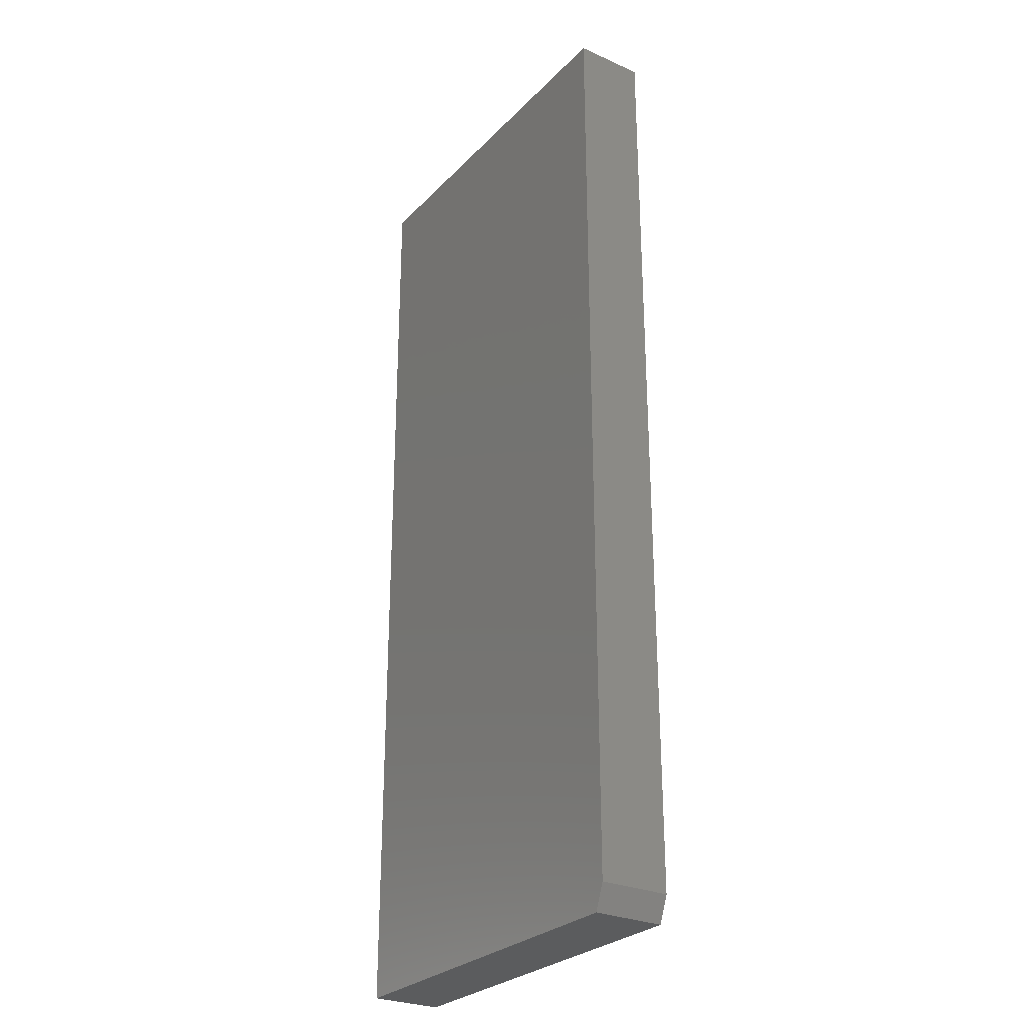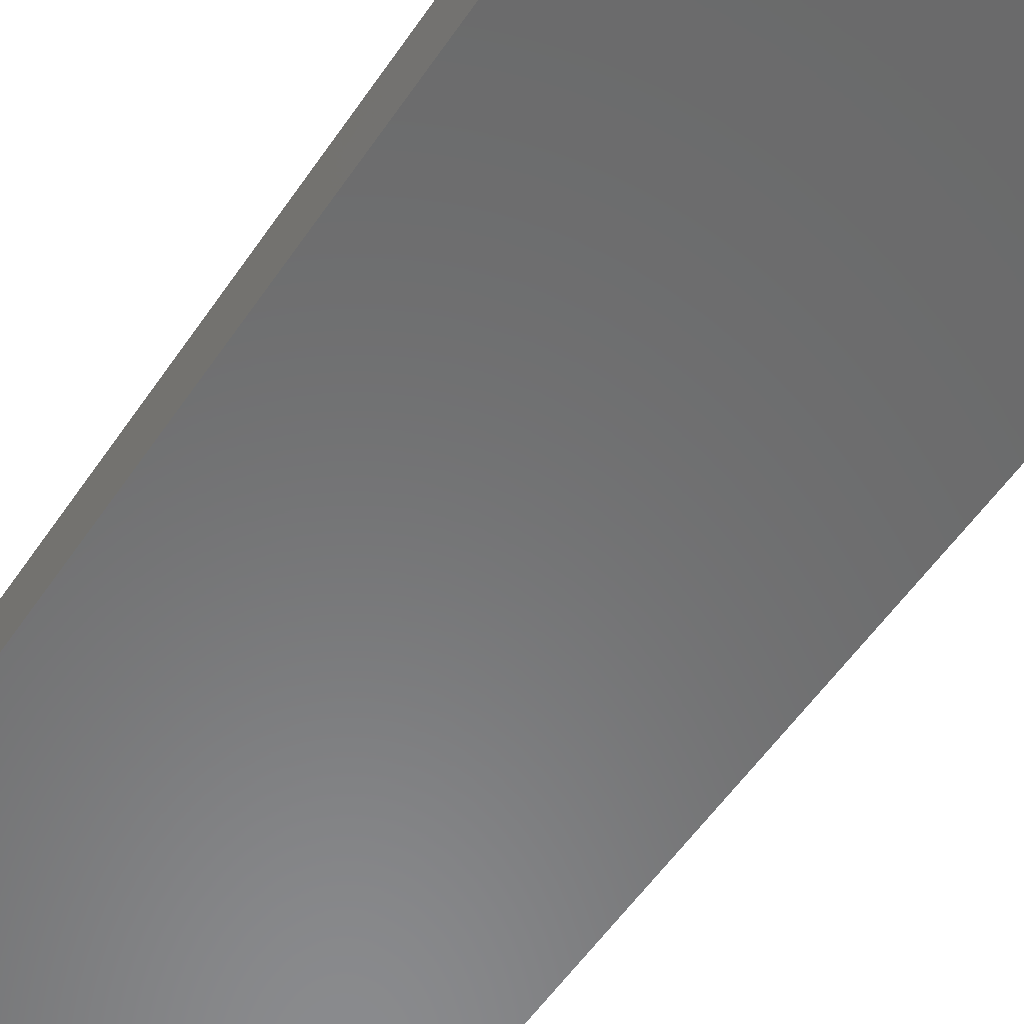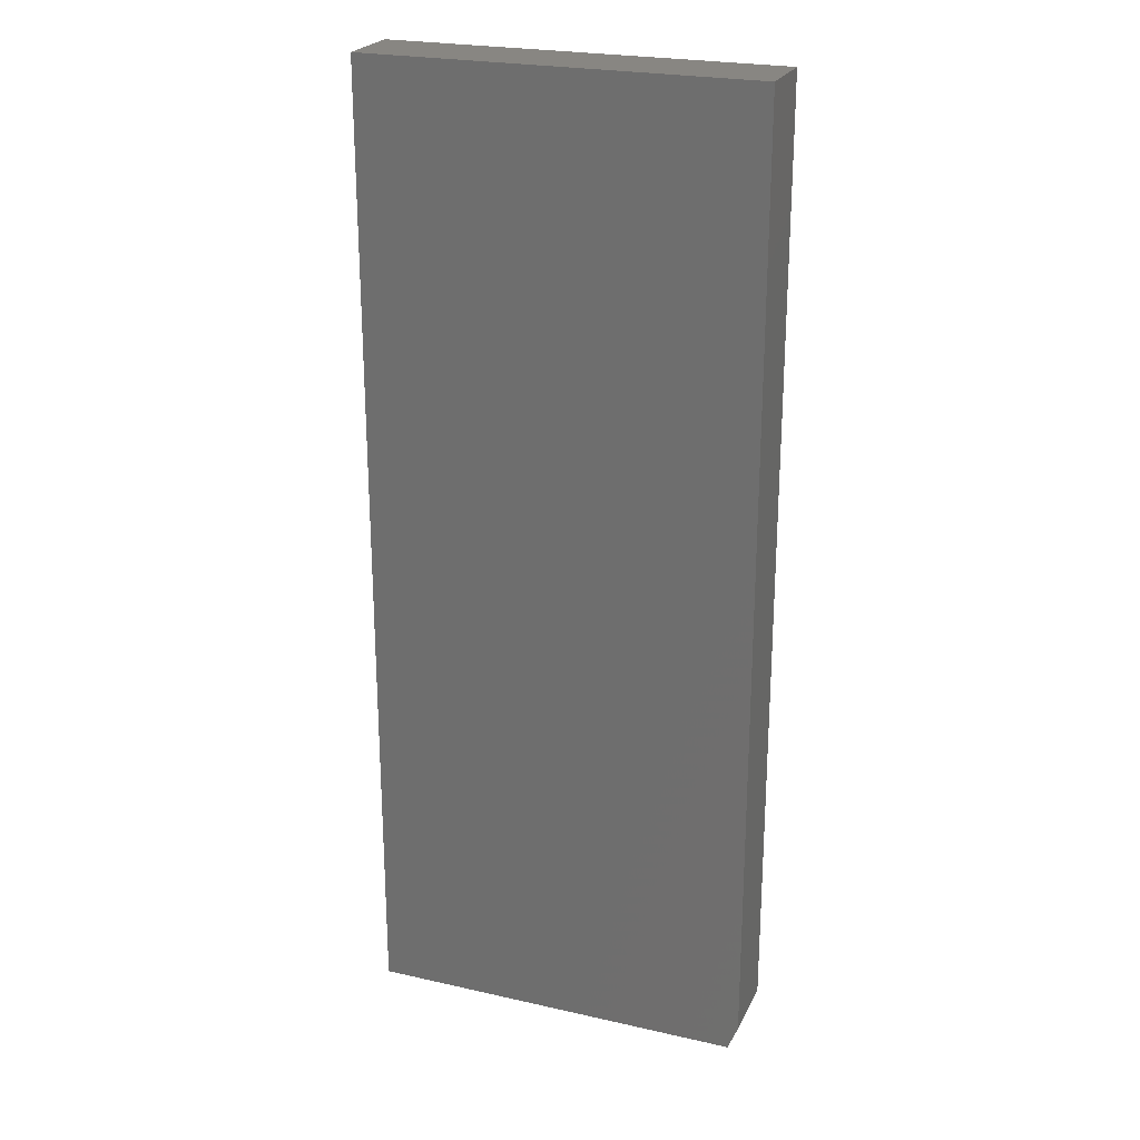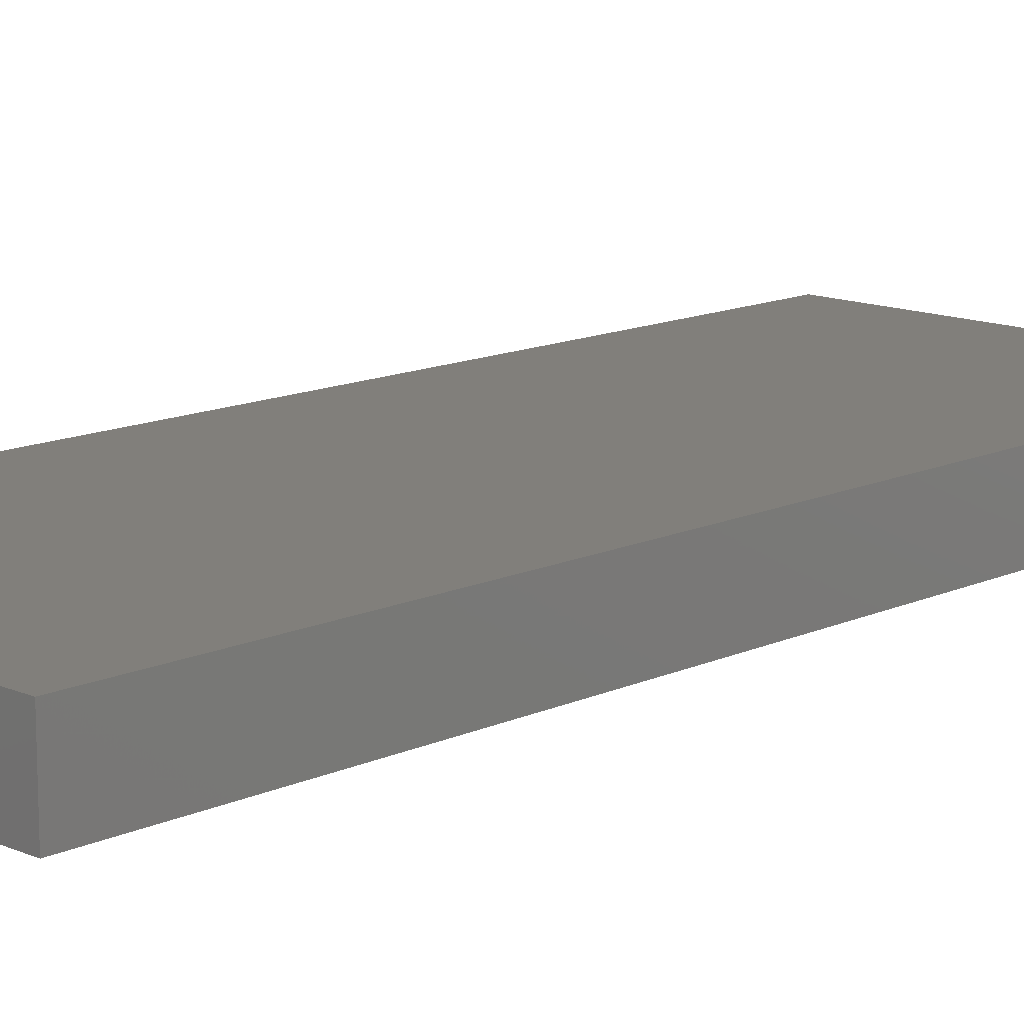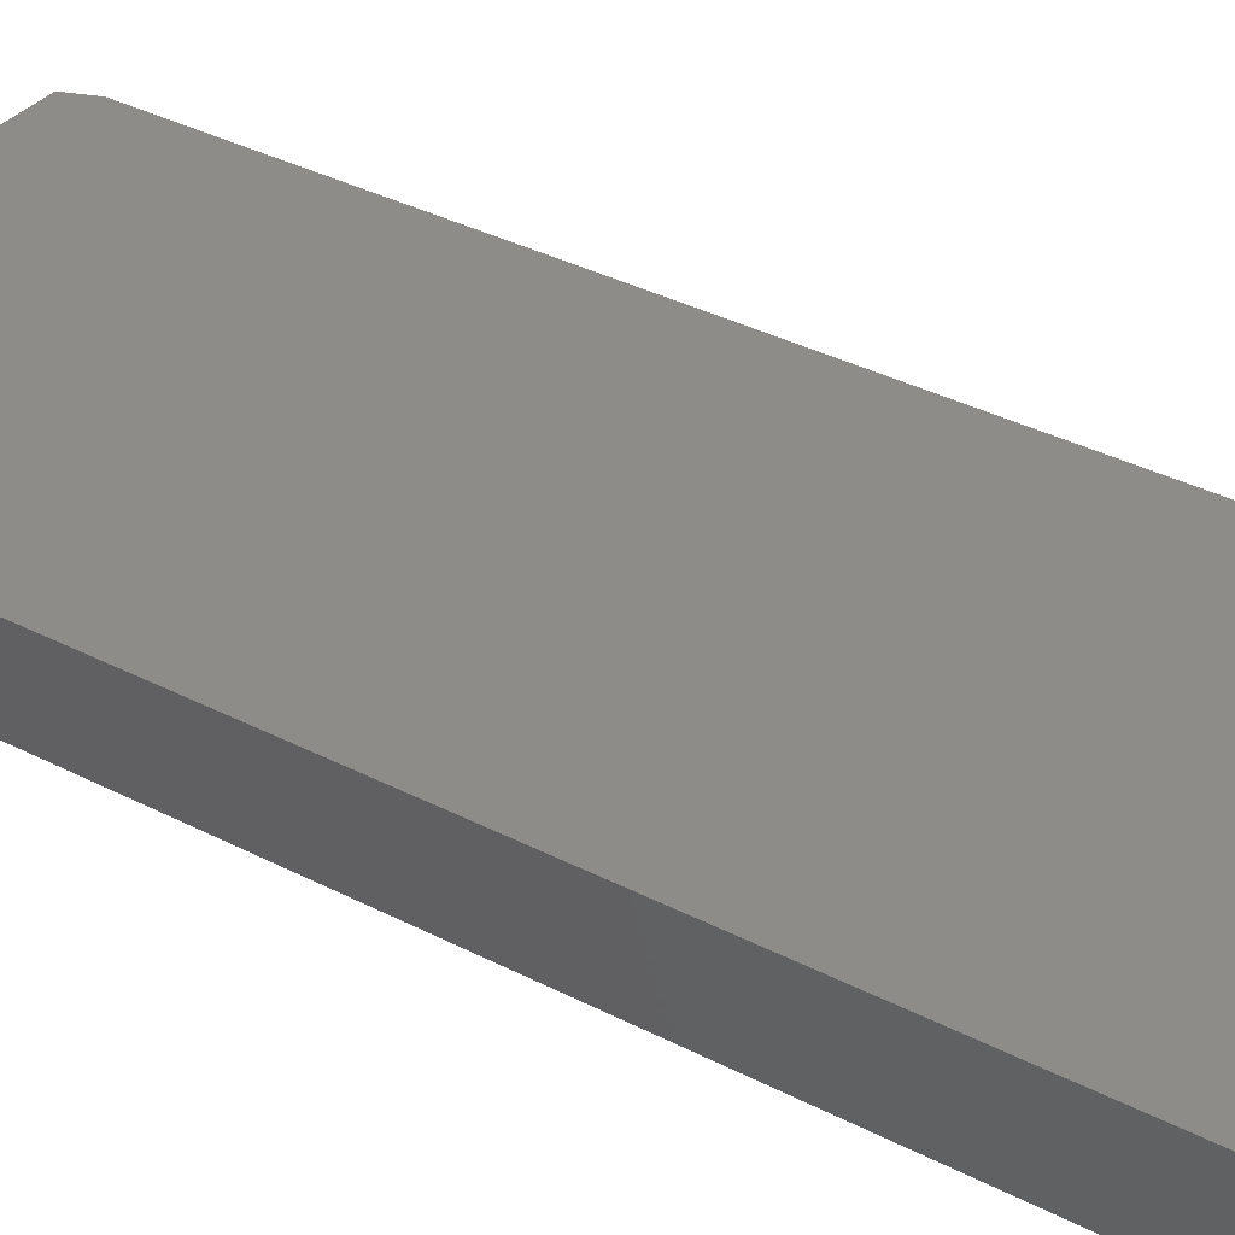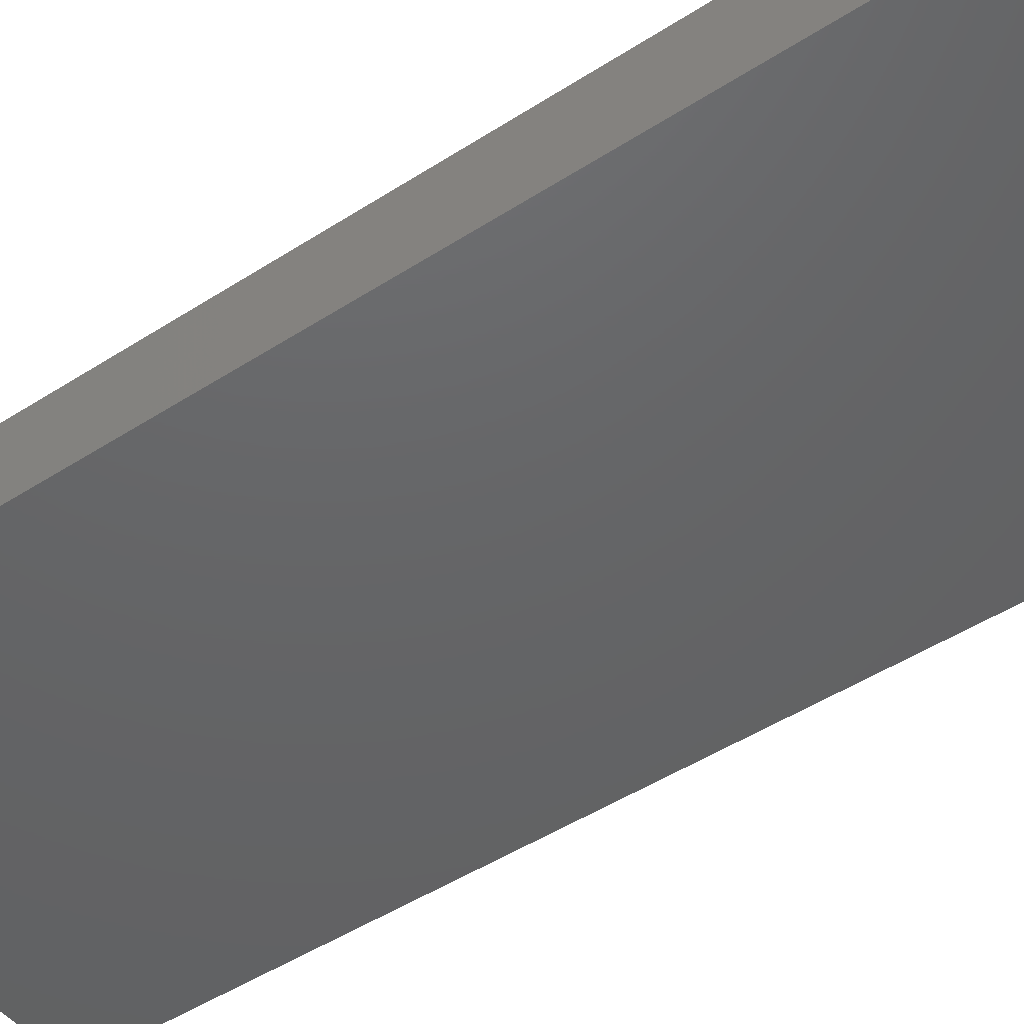
<metadata>
{"format":"stl","ext":"stl","renderer":"f3d","projection":"perspective","resolution":1024,"background":"white","views":[{"elev":-27.8,"azim":56.0,"up":"+Z"},{"elev":-56.5,"azim":146.1,"up":"+Y"},{"elev":23.8,"azim":20.7,"up":"+Z"},{"elev":13.3,"azim":-135.9,"up":"+Y"},{"elev":35.4,"azim":-55.4,"up":"+Y"},{"elev":-45.8,"azim":126.9,"up":"+Y"}]}
</metadata>
<code>
# stl→obj: 10 verts, 16 faces
v 0.3031 -0.05469 0.75
v -0.2969 -0.05469 0.75
v 0.3031 -0.05469 -0.7109
v -0.2969 -0.05469 -0.75
v 0.2875 -0.05469 -0.75
v 0.2875 0.05469 -0.75
v -0.2969 0.05469 -0.75
v 0.3031 0.05469 -0.7109
v -0.2969 0.05469 0.75
v 0.3031 0.05469 0.75
f 1 2 3
f 3 2 4
f 3 4 5
f 6 7 8
f 8 7 9
f 8 9 10
f 3 8 1
f 1 8 10
f 4 7 5
f 5 7 6
f 5 6 3
f 3 6 8
f 2 9 4
f 4 9 7
f 1 10 2
f 2 10 9

</code>
